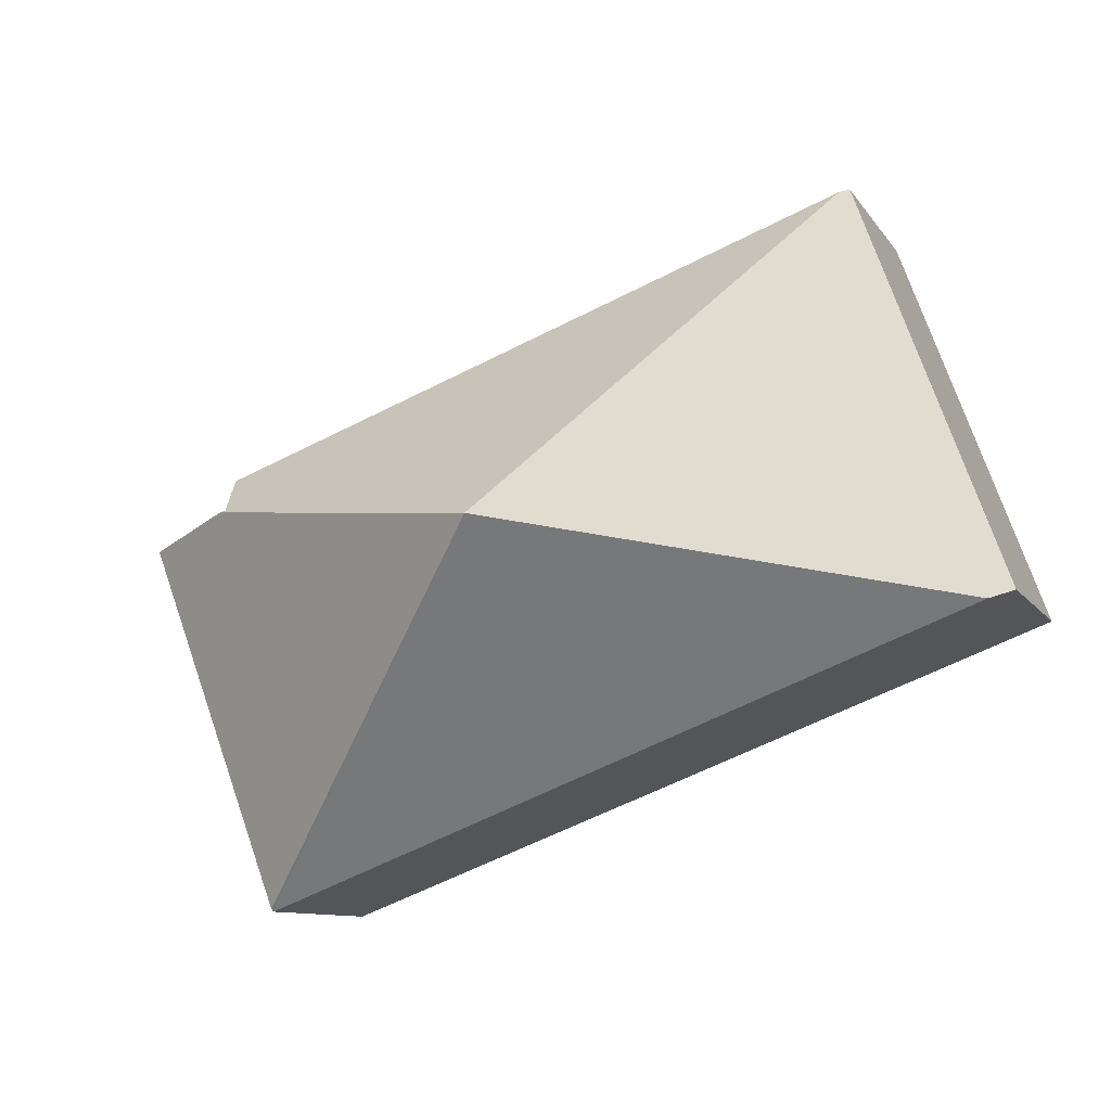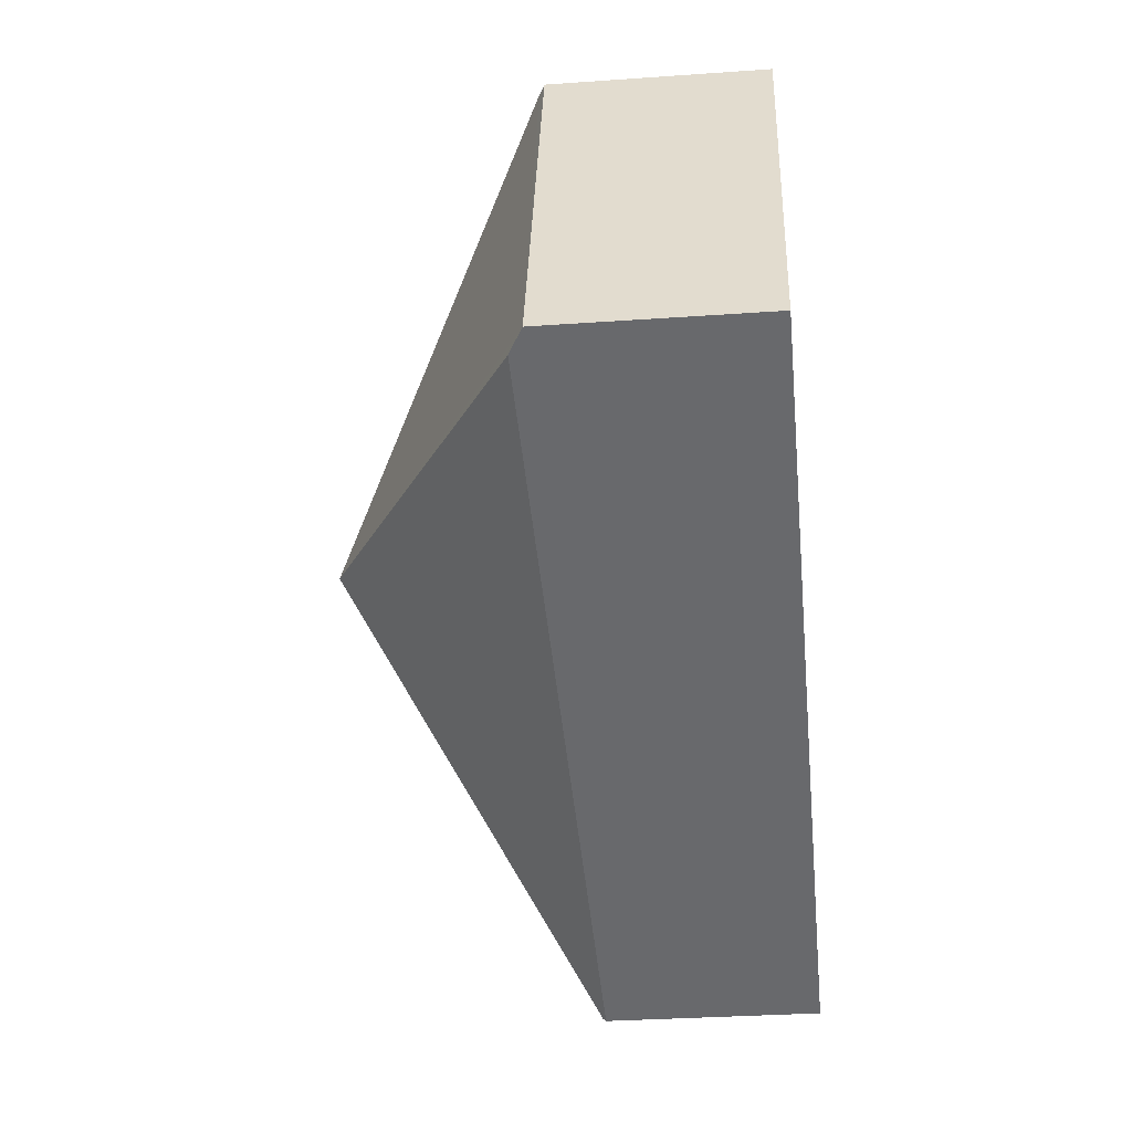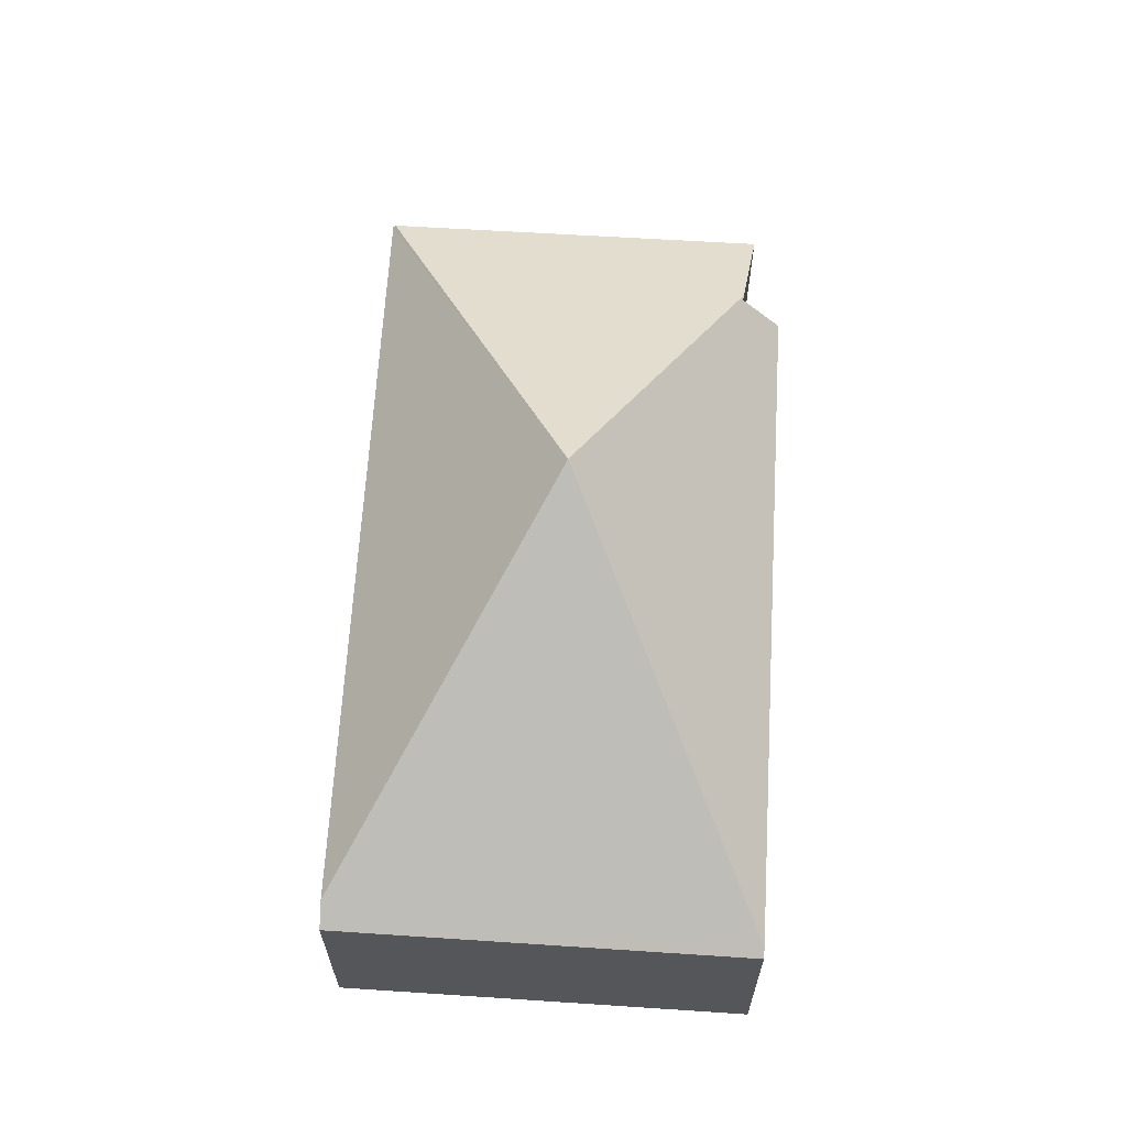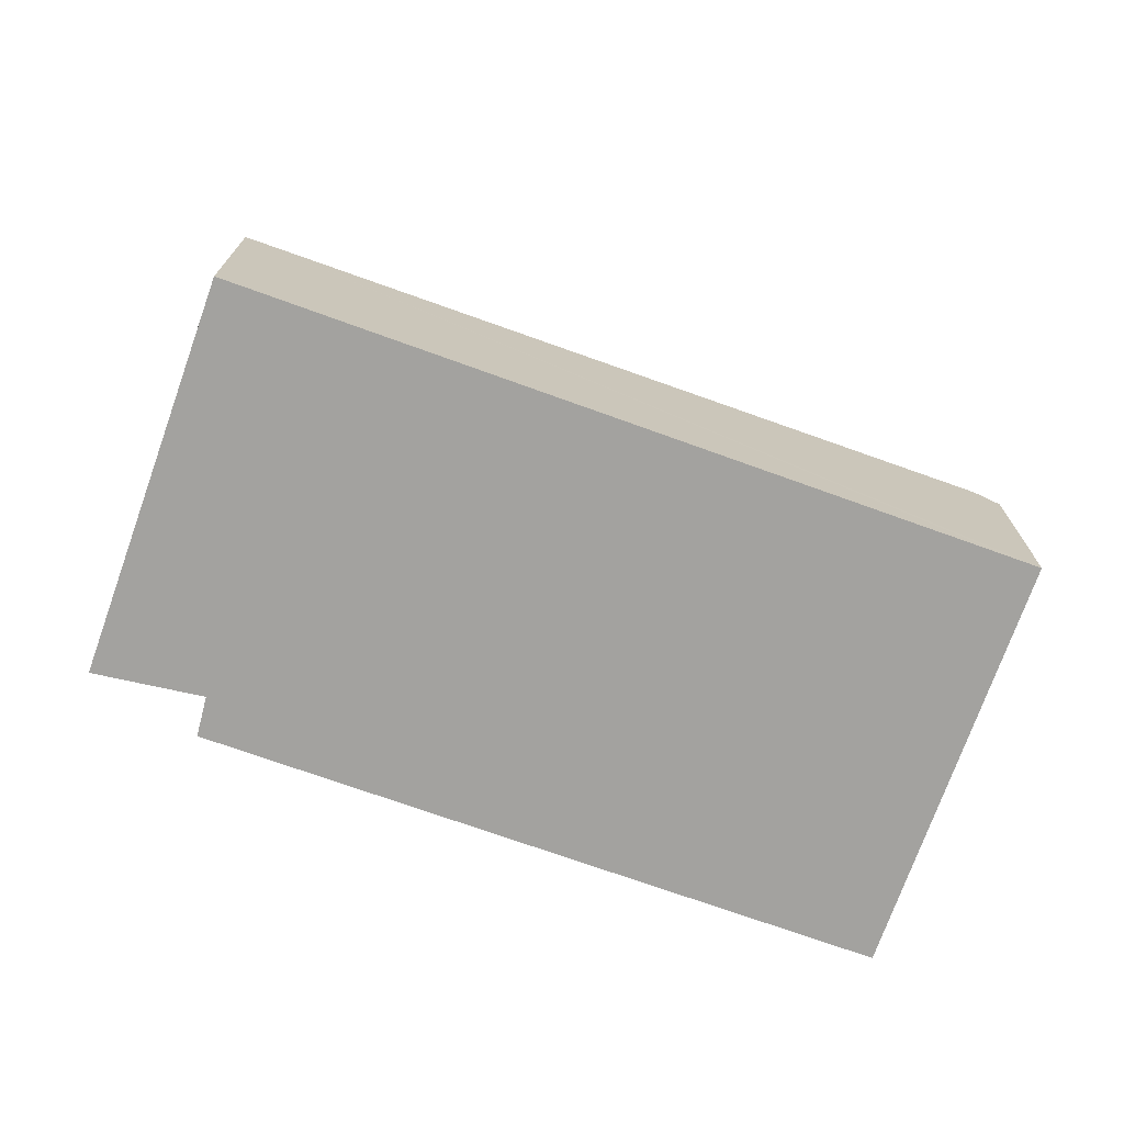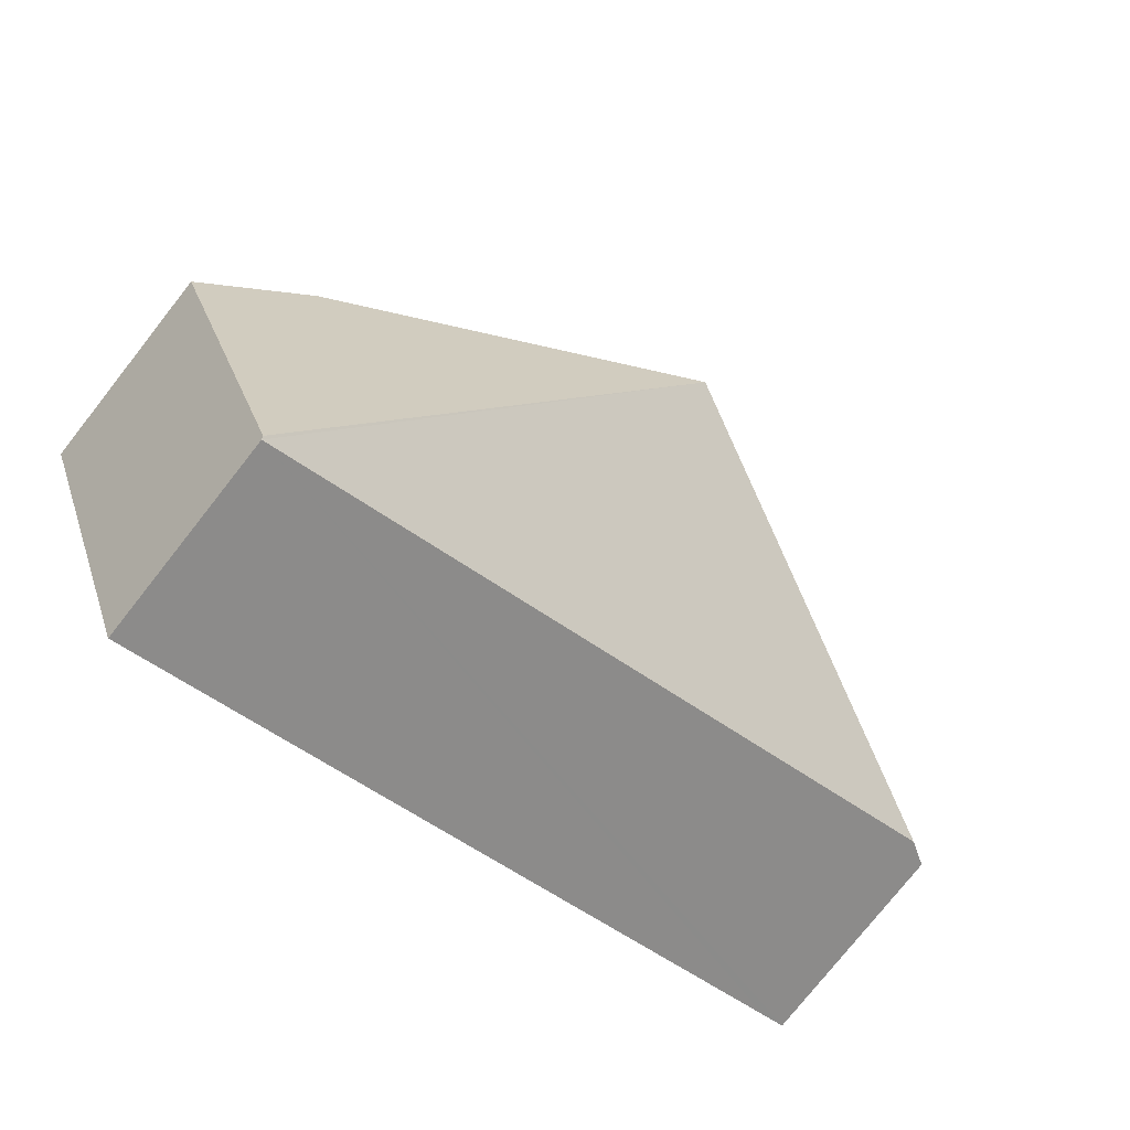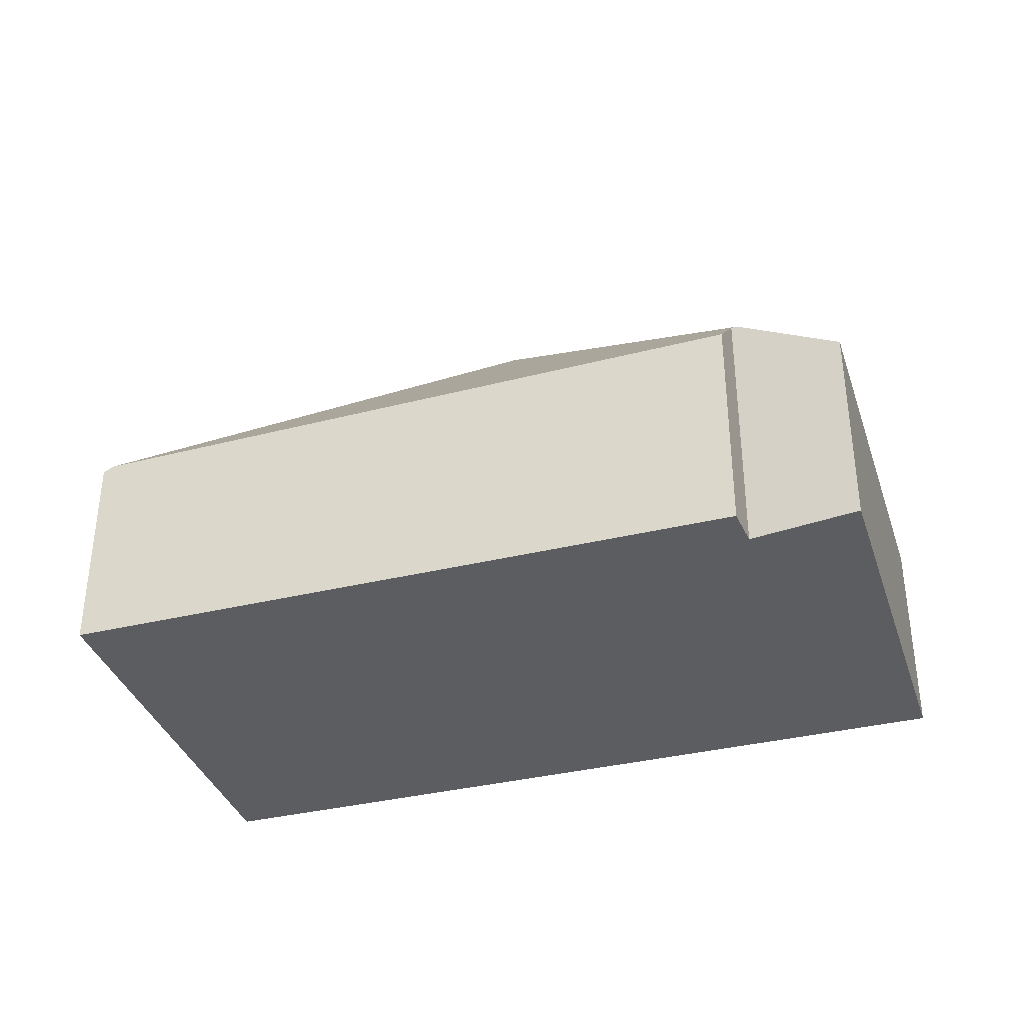
<metadata>
{"format":"obj","ext":"obj","renderer":"f3d","projection":"perspective","resolution":1024,"background":"white","views":[{"elev":-10.0,"azim":-159.8,"up":"+Z"},{"elev":-32.4,"azim":-84.4,"up":"+Z"},{"elev":64.7,"azim":-66.0,"up":"+Y"},{"elev":-72.4,"azim":-179.1,"up":"+Y"},{"elev":-77.3,"azim":141.7,"up":"+Z"},{"elev":-36.6,"azim":38.1,"up":"+Y"}]}
</metadata>
<code>
v  3.806 3.732 0.503
v  7.521 1.788 0.754
v  6.338 1.805 -2.381
v  6.657 2.293 0.961
v  6.33 1.781 -2.402
v  0.201 1.912 -0.076
v  1.316 1.837 3.338
v  0 1.789 1.095e-16
v  1.238 1.789 3.368
v  6.696 1.941 1.308
v  6.603 2.299 0.974
v  0 0 0
v  1.238 -2.062e-16 3.368
v  6.696 -8.009e-17 1.308
v  1.316 -2.044e-16 3.338
v  6.603 -5.964e-17 0.974
v  7.521 -4.617e-17 0.754
v  6.657 -5.884e-17 0.961
v  6.338 1.458e-16 -2.381
v  6.33 1.471e-16 -2.402
v  0.201 4.654e-18 -0.076
g defaultobject
f 1 2 3
f 2 1 4
f 1 3 5
f 5 6 1
f 7 8 9
f 8 7 1
f 8 1 6
f 10 1 7
f 1 10 11
f 1 11 4
f 12 9 8
f 9 12 13
f 9 10 7
f 10 9 13
f 10 13 14
f 14 13 15
f 16 4 11
f 4 16 2
f 2 16 17
f 17 16 18
f 10 16 11
f 16 10 14
f 17 3 2
f 3 17 19
f 3 19 5
f 5 19 20
f 6 12 8
f 12 6 5
f 12 5 21
f 21 5 20
f 19 21 20
f 21 19 17
f 21 17 18
f 21 18 16
f 21 16 14
f 21 14 15
f 21 15 12
f 12 15 13

</code>
